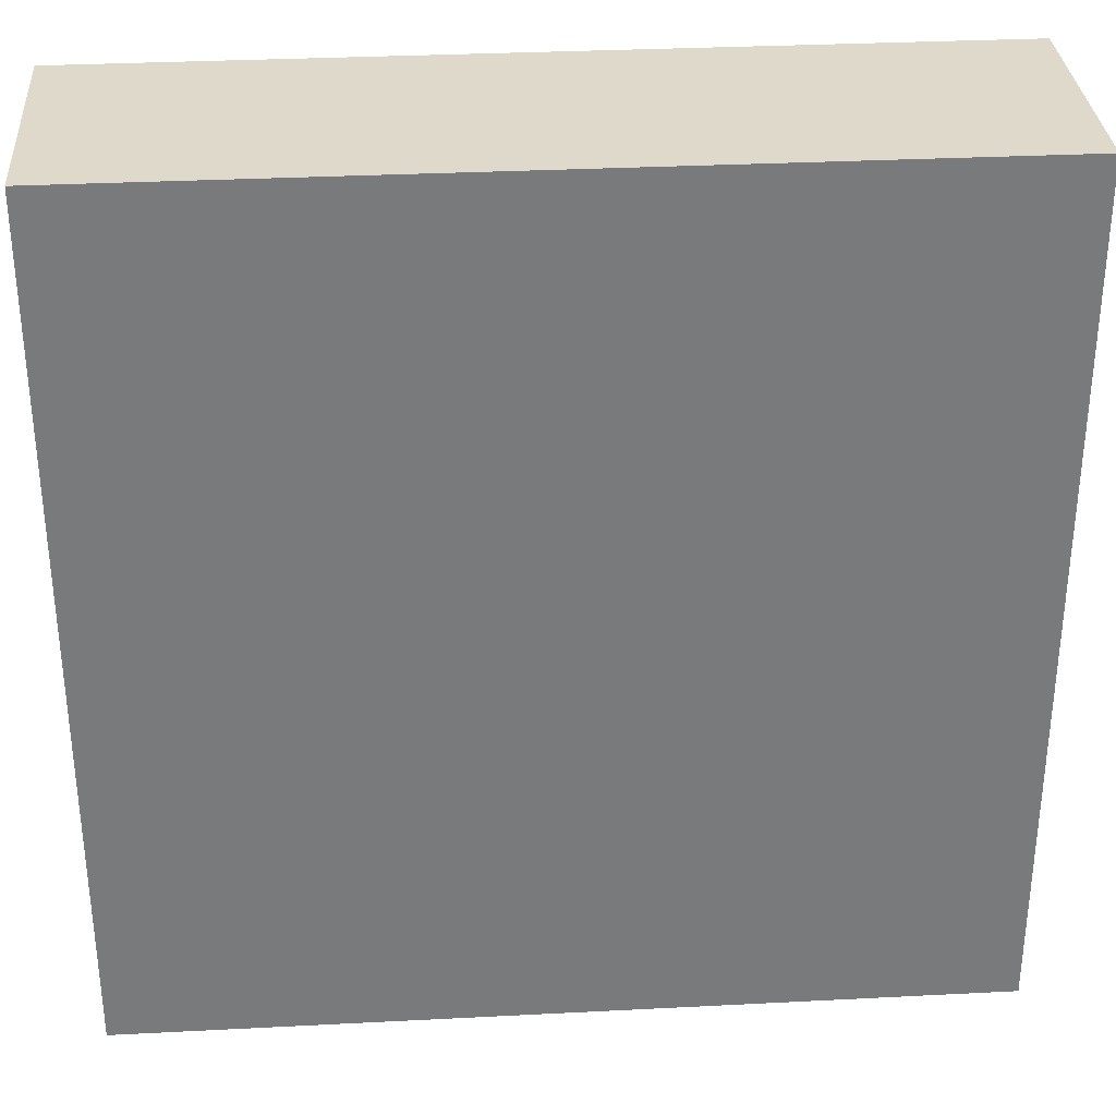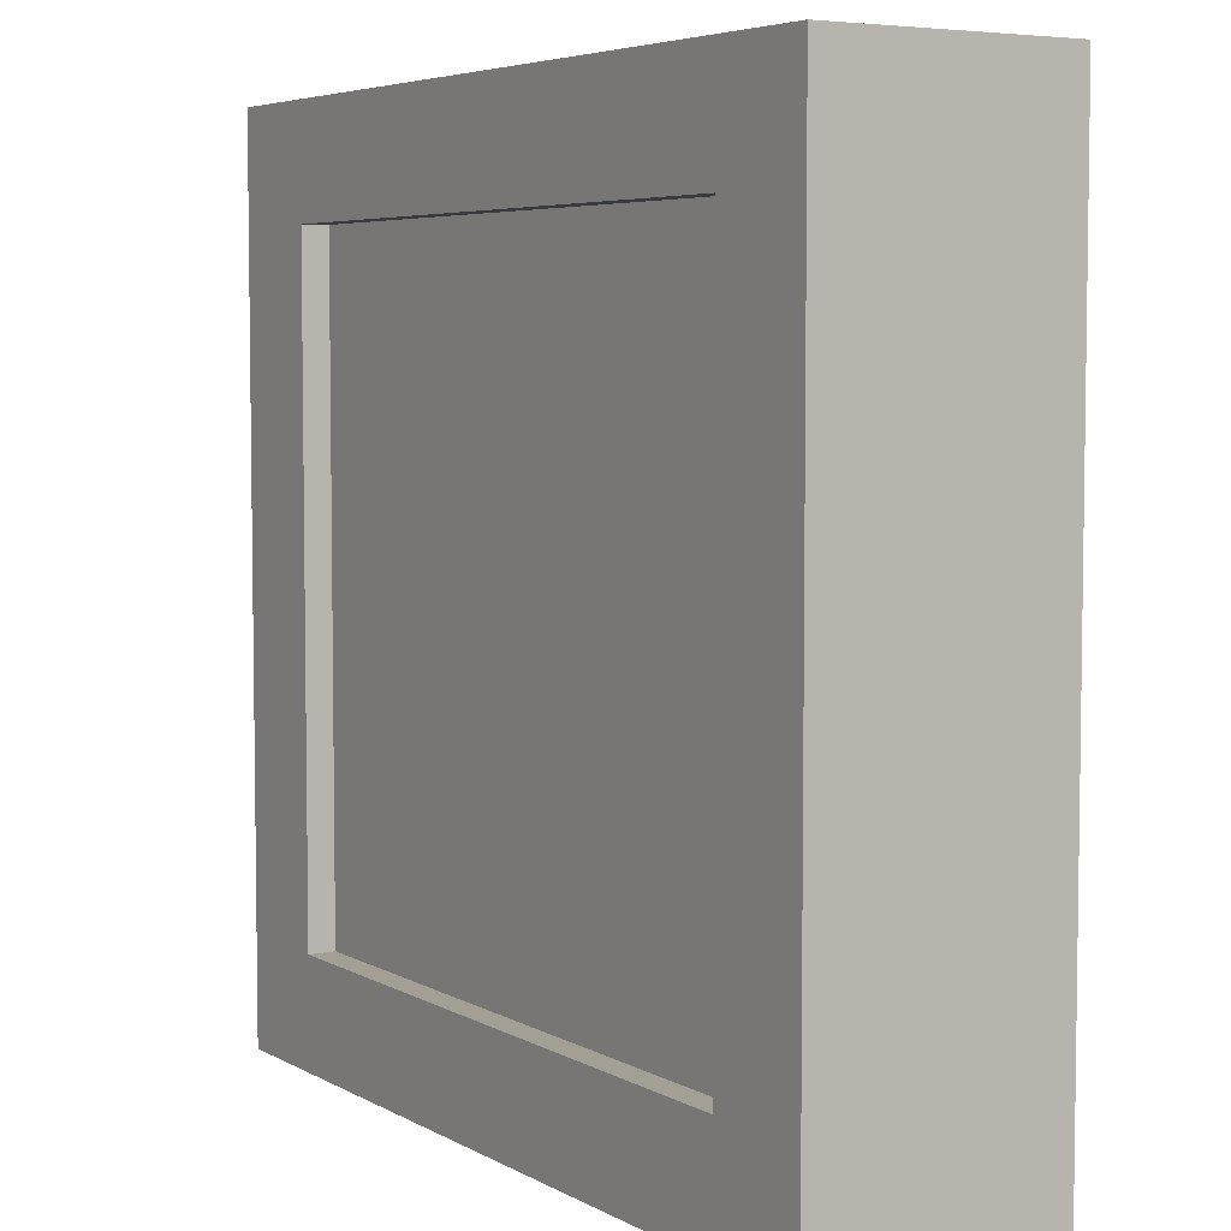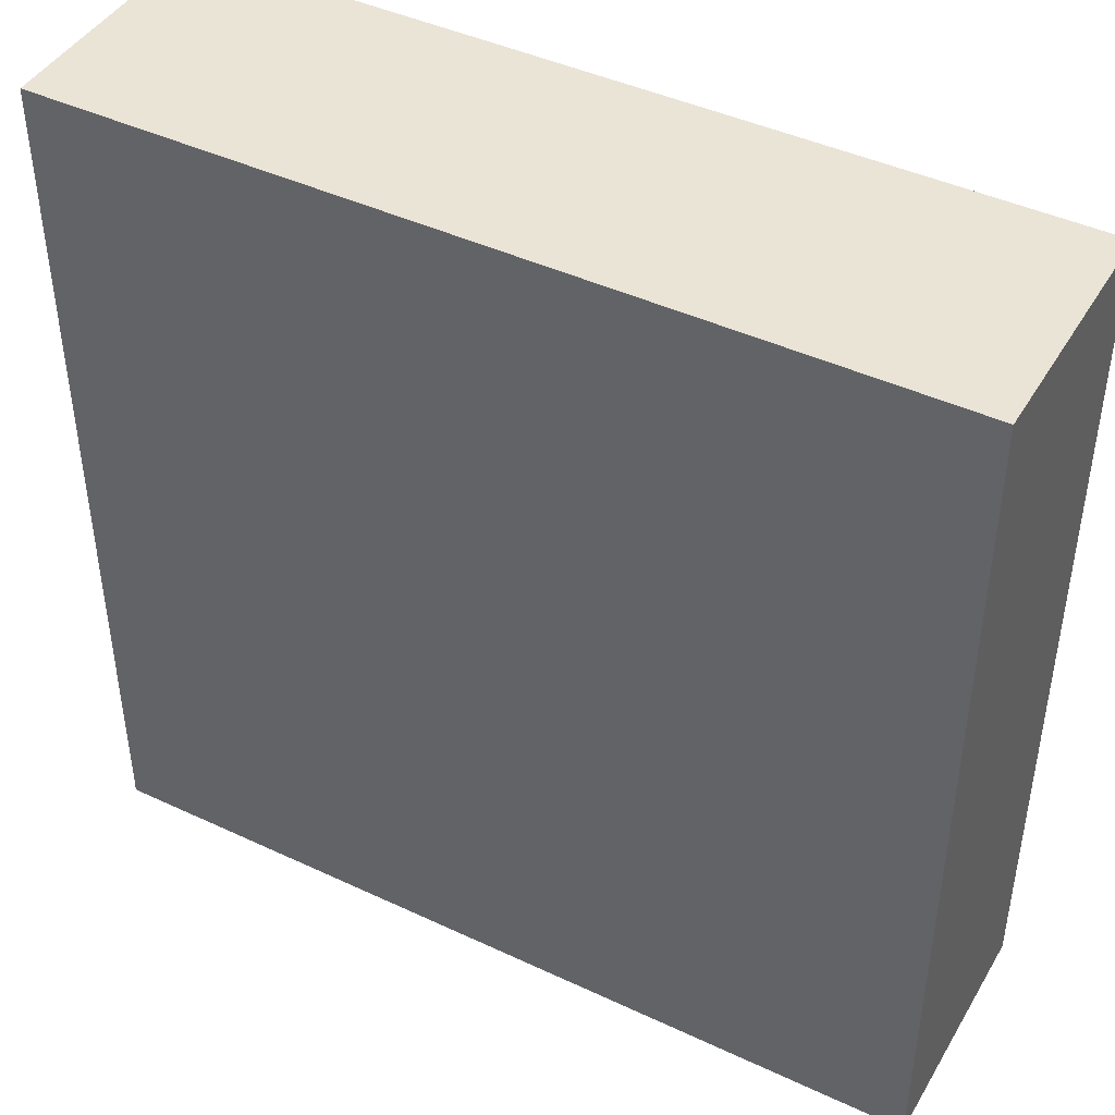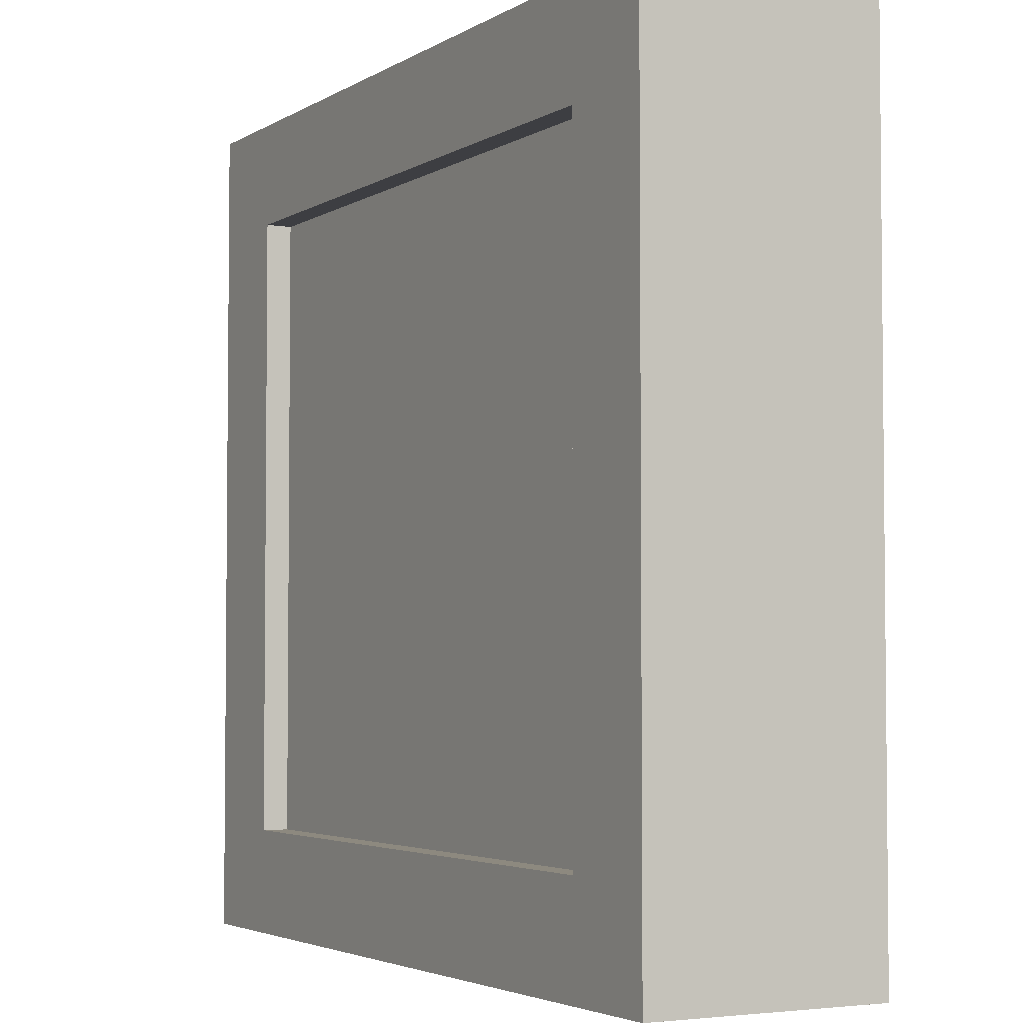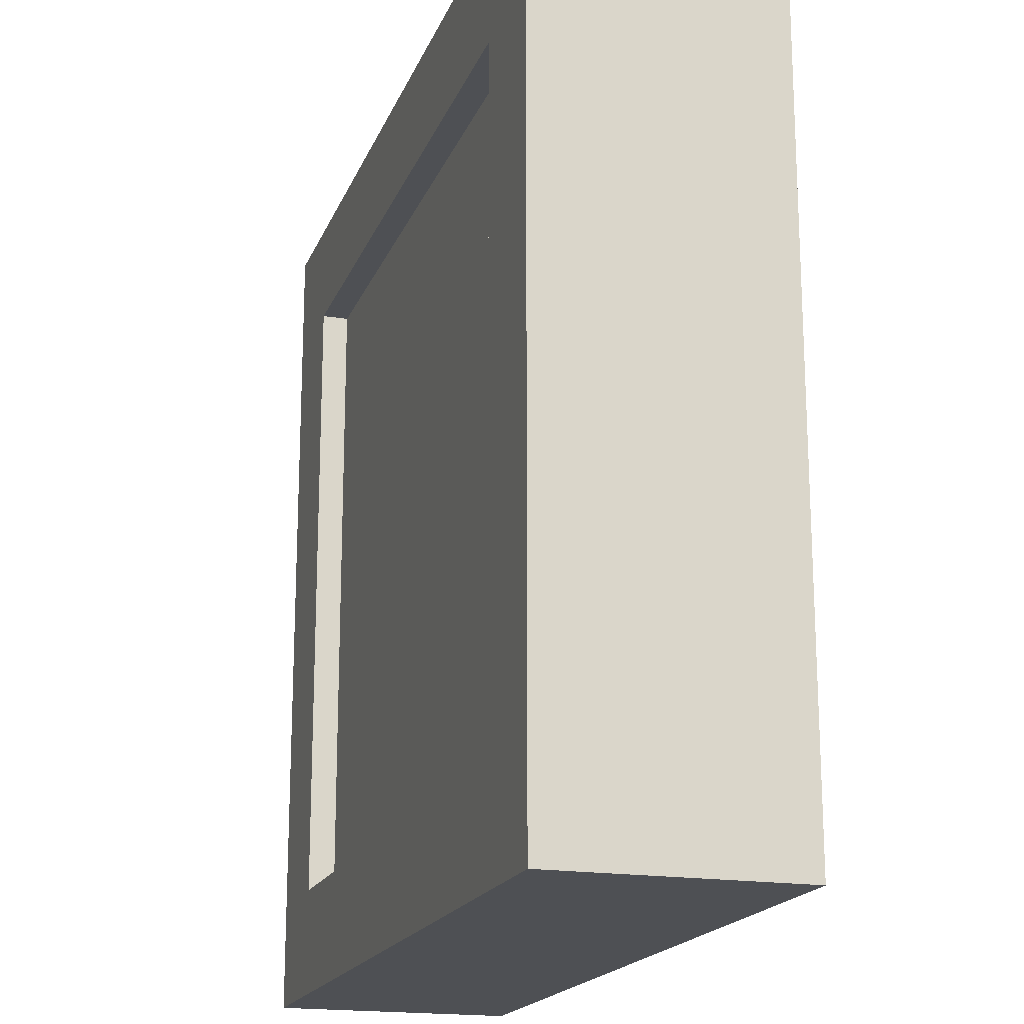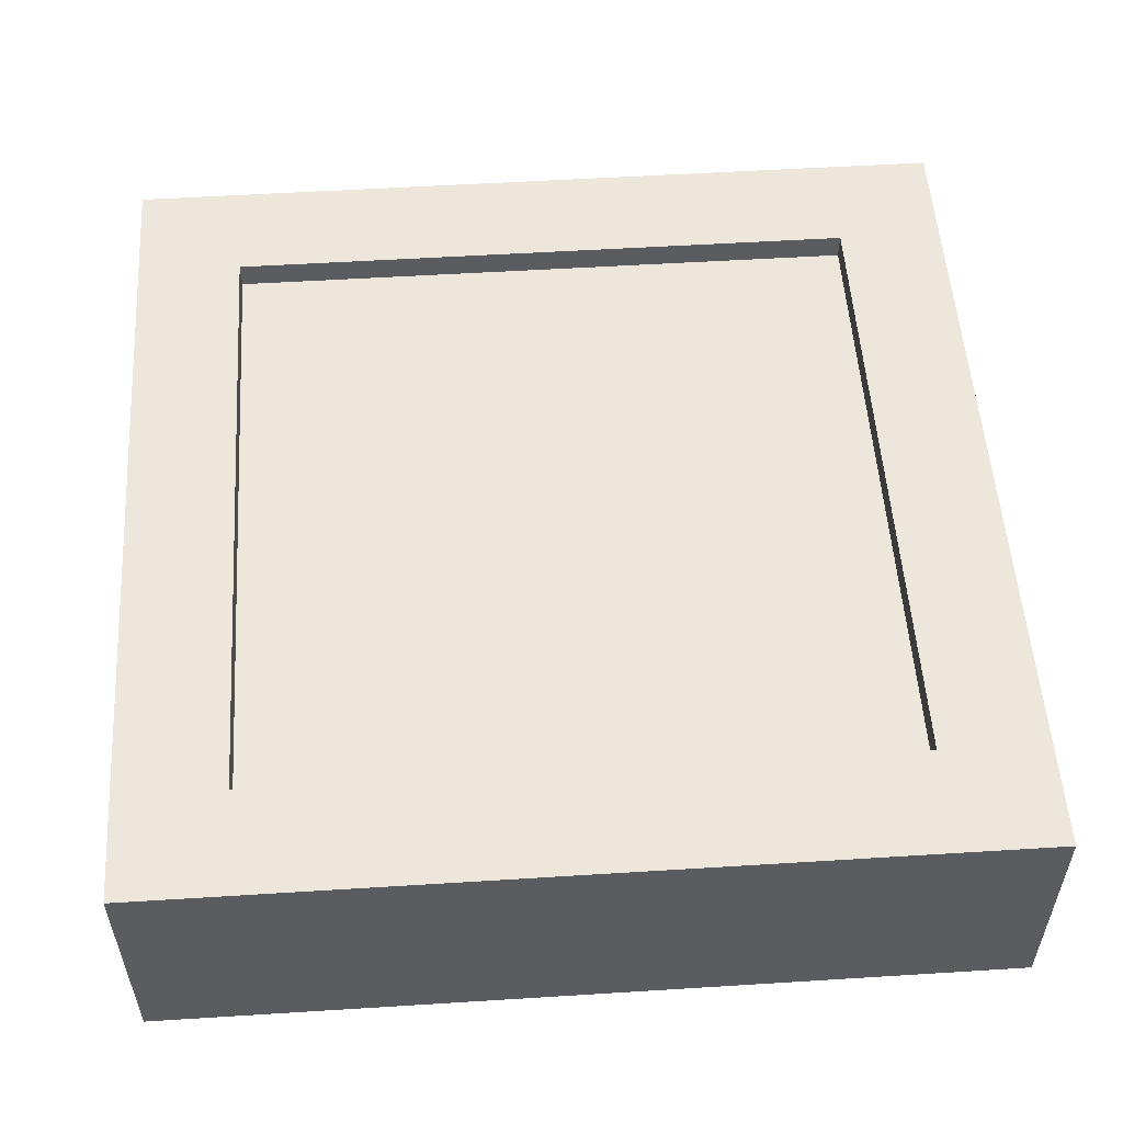
<metadata>
{"format":"obj","ext":"obj","renderer":"f3d","projection":"perspective","resolution":1024,"background":"white","views":[{"elev":32.3,"azim":-4.1,"up":"+Z"},{"elev":5.3,"azim":-122.0,"up":"+Z"},{"elev":43.9,"azim":28.8,"up":"+Z"},{"elev":-3.6,"azim":-119.0,"up":"+Z"},{"elev":-18.5,"azim":-107.2,"up":"+Z"},{"elev":54.0,"azim":176.2,"up":"+Y"}]}
</metadata>
<code>
o
v -1.6 0 1.6
v -1.6 0 -1.6
v -1.6 0.1 1.5
v -1.6 0.1 -1.5
v -1.6 0.4 1.5
v -1.6 0.4 -1.5
v -1.6 0.5 1.5
v -1.6 0.5 -1.5
v -1.6 0.8 1.5
v -1.6 0.8 -1.5
v -1.6 0.9 1.6
v -1.6 0.9 -1.6
v 1.2 0.8 1.2
v 1.2 0.8 -1.2
v 1.2 0.9 1.2
v 1.2 0.9 -1.2
v -1.2 0.8 1.2
v -1.2 0.8 -1.2
v -1.2 0.9 1.2
v -1.2 0.9 -1.2
v 1.6 0 1.6
v 1.6 0 -1.6
v 1.6 0.1 1.5
v 1.6 0.1 -1.5
v 1.6 0.4 1.5
v 1.6 0.4 -1.5
v 1.6 0.5 1.5
v 1.6 0.5 -1.5
v 1.6 0.8 1.5
v 1.6 0.8 -1.5
v 1.6 0.9 1.6
v 1.6 0.9 -1.6
v -1.6 0 1.6
v -1.6 0.9 1.6
v -1.5 0.1 1.6
v -1.5 0.4 1.6
v -1.5 0.5 1.6
v -1.5 0.8 1.6
v 1.5 0.1 1.6
v 1.5 0.4 1.6
v 1.5 0.5 1.6
v 1.5 0.8 1.6
v 1.6 0 1.6
v 1.6 0.9 1.6
v -1.2 0.8 -1.2
v -1.2 0.9 -1.2
v 1.2 0.8 -1.2
v 1.2 0.9 -1.2
v -1.2 0.8 1.2
v -1.2 0.9 1.2
v 1.2 0.8 1.2
v 1.2 0.9 1.2
v -1.6 0 -1.6
v -1.6 0.9 -1.6
v -1.5 0.1 -1.6
v -1.5 0.4 -1.6
v -1.5 0.5 -1.6
v -1.5 0.8 -1.6
v 1.5 0.1 -1.6
v 1.5 0.4 -1.6
v 1.5 0.5 -1.6
v 1.5 0.8 -1.6
v 1.6 0 -1.6
v 1.6 0.9 -1.6
v -1.6 0 1.6
v 1.6 0 1.6
v -1.6 0 -1.6
v 1.6 0 -1.6
v -1.2 0.8 1.2
v 1.2 0.8 1.2
v -1.2 0.8 -1.2
v 1.2 0.8 -1.2
v -1.6 0.9 1.6
v 1.6 0.9 1.6
v -1.5 0.9 1.5
v 1.5 0.9 1.5
v -1.2 0.9 1.2
v 1.2 0.9 1.2
v -1.2 0.9 -1.2
v 1.2 0.9 -1.2
v -1.5 0.9 -1.5
v 1.5 0.9 -1.5
v -1.6 0.9 -1.6
v 1.6 0.9 -1.6
f 3 2 1
f 4 2 3
f 5 3 1
f 5 4 3
f 6 2 4
f 6 4 5
f 7 5 1
f 7 6 5
f 8 2 6
f 8 6 7
f 9 7 1
f 9 8 7
f 10 2 8
f 10 8 9
f 11 9 1
f 11 10 9
f 12 2 10
f 12 10 11
f 15 14 13
f 16 14 15
f 17 18 19
f 19 18 20
f 21 22 23
f 23 22 24
f 21 23 25
f 23 24 25
f 24 22 26
f 25 24 26
f 21 25 27
f 25 26 27
f 26 22 28
f 27 26 28
f 21 27 29
f 27 28 29
f 28 22 30
f 29 28 30
f 21 29 31
f 29 30 31
f 30 22 32
f 31 30 32
f 35 34 33
f 36 34 35
f 37 34 36
f 38 34 37
f 39 35 33
f 39 36 35
f 40 37 36
f 40 36 39
f 41 38 37
f 41 37 40
f 42 34 38
f 42 38 41
f 43 41 40
f 43 40 39
f 43 42 41
f 43 39 33
f 44 34 42
f 44 42 43
f 47 46 45
f 48 46 47
f 49 50 51
f 51 50 52
f 53 54 55
f 55 54 56
f 56 54 57
f 57 54 58
f 53 55 59
f 55 56 59
f 56 57 60
f 59 56 60
f 57 58 61
f 60 57 61
f 58 54 62
f 61 58 62
f 60 61 63
f 59 60 63
f 61 62 63
f 53 59 63
f 62 54 64
f 63 62 64
f 67 66 65
f 68 66 67
f 69 70 71
f 71 70 72
f 73 74 75
f 75 74 76
f 75 76 77
f 77 76 78
f 75 77 79
f 78 76 80
f 73 75 81
f 79 80 81
f 75 79 81
f 80 76 82
f 81 80 82
f 76 74 82
f 73 81 83
f 81 82 83
f 82 74 84
f 83 82 84

</code>
